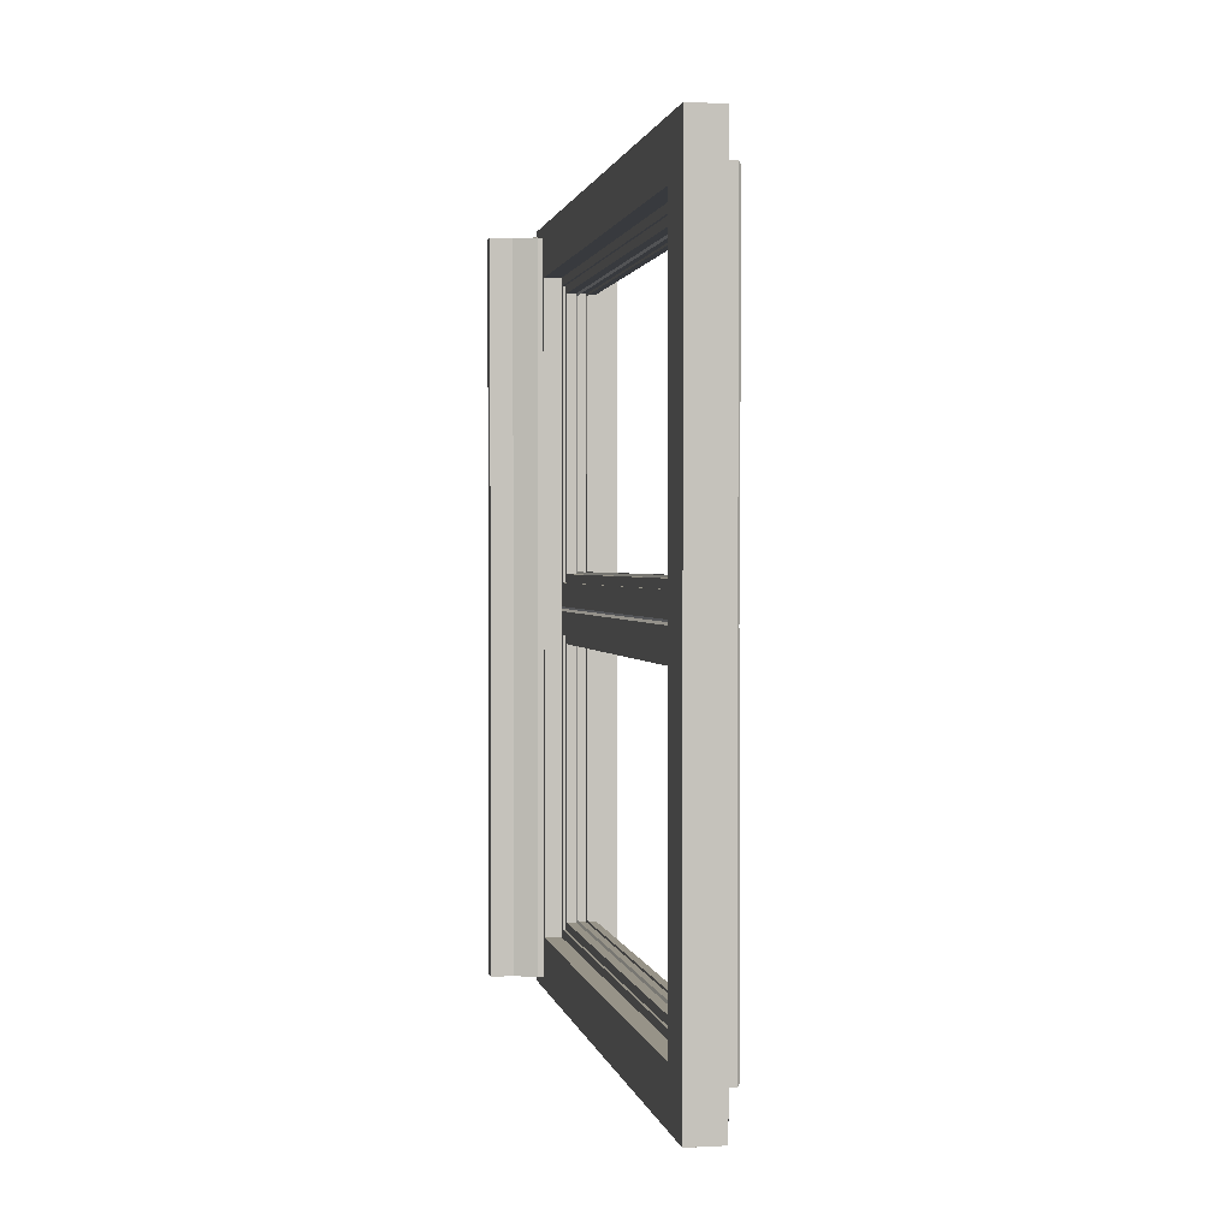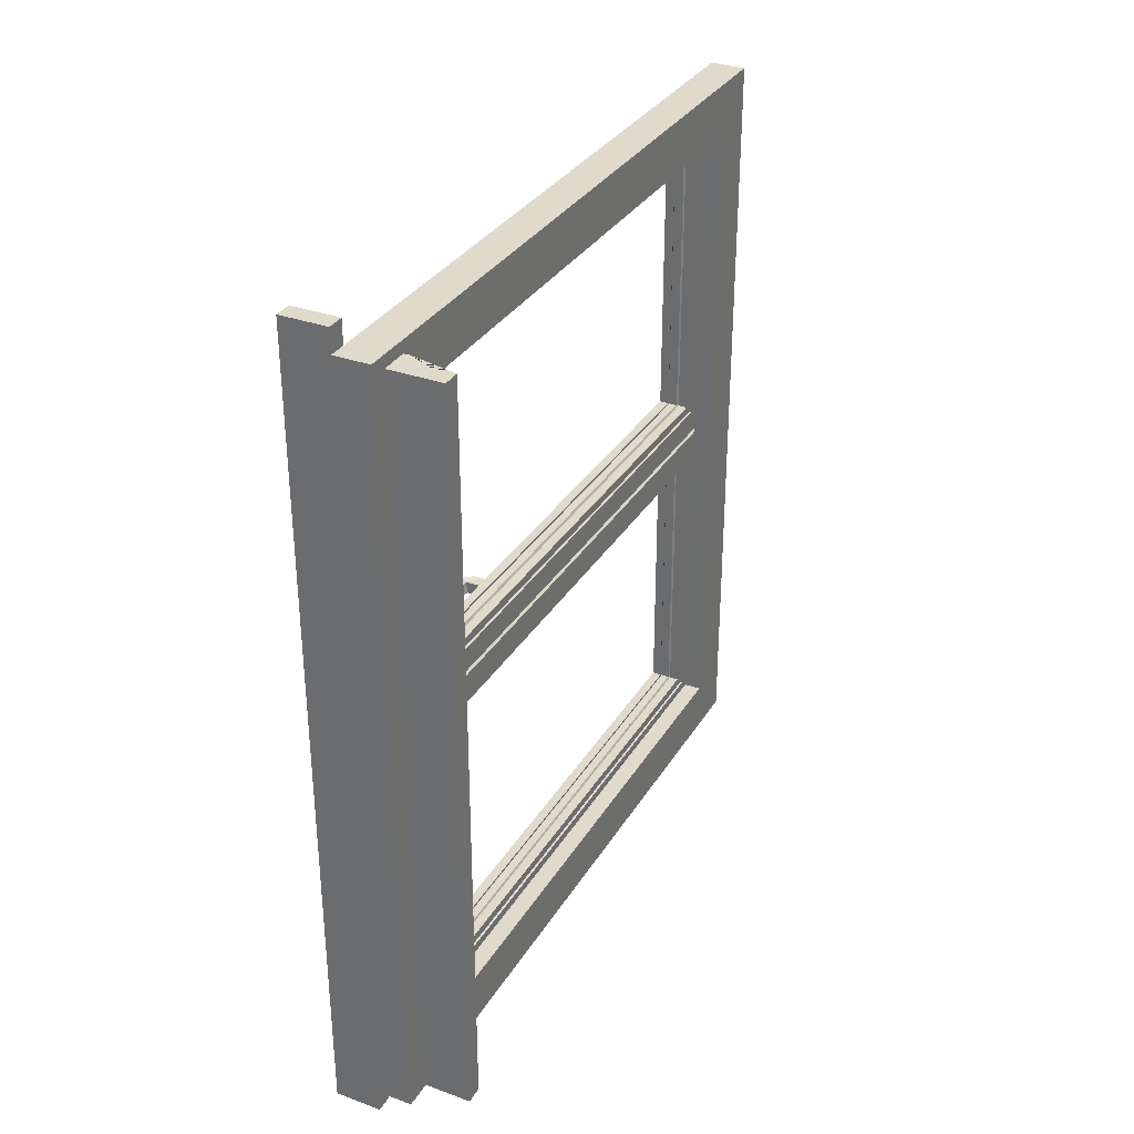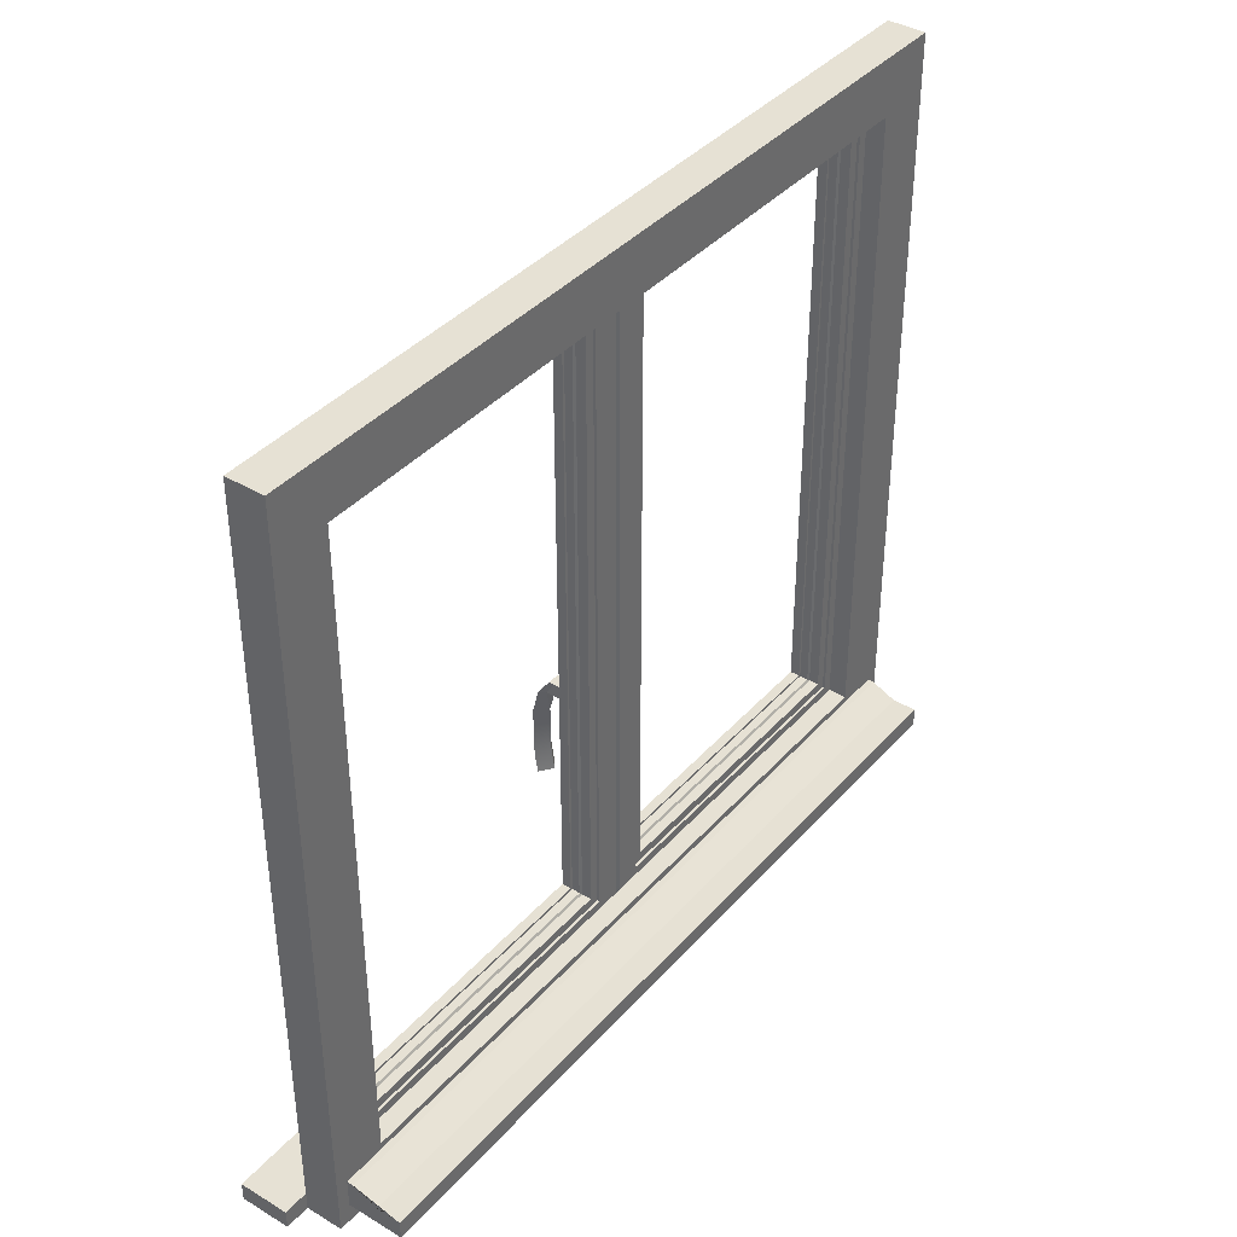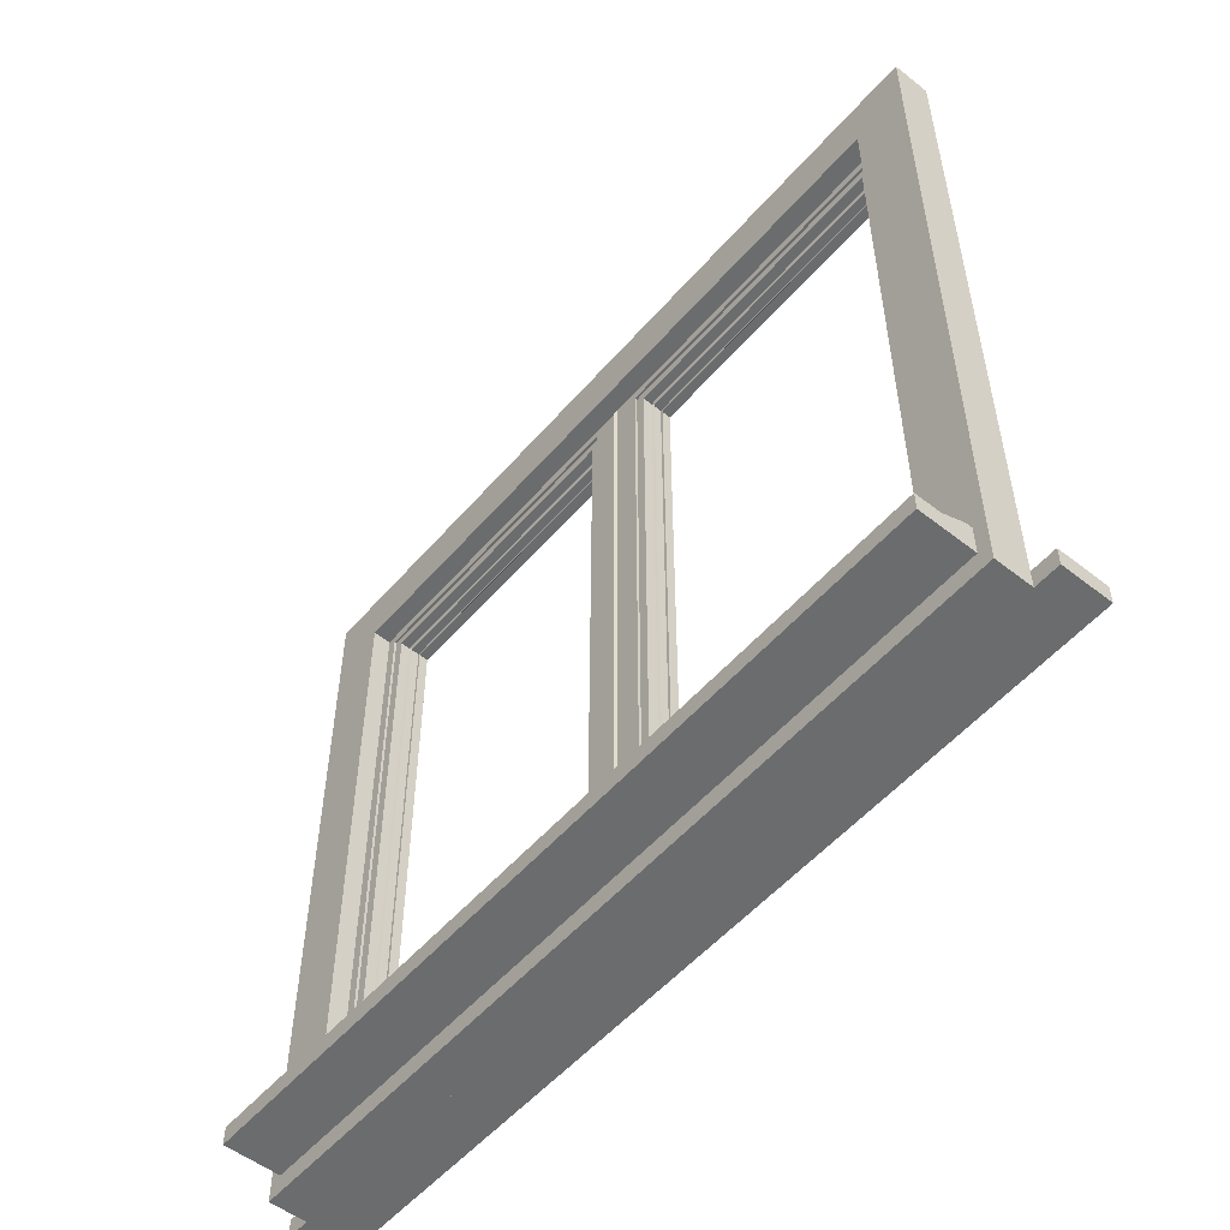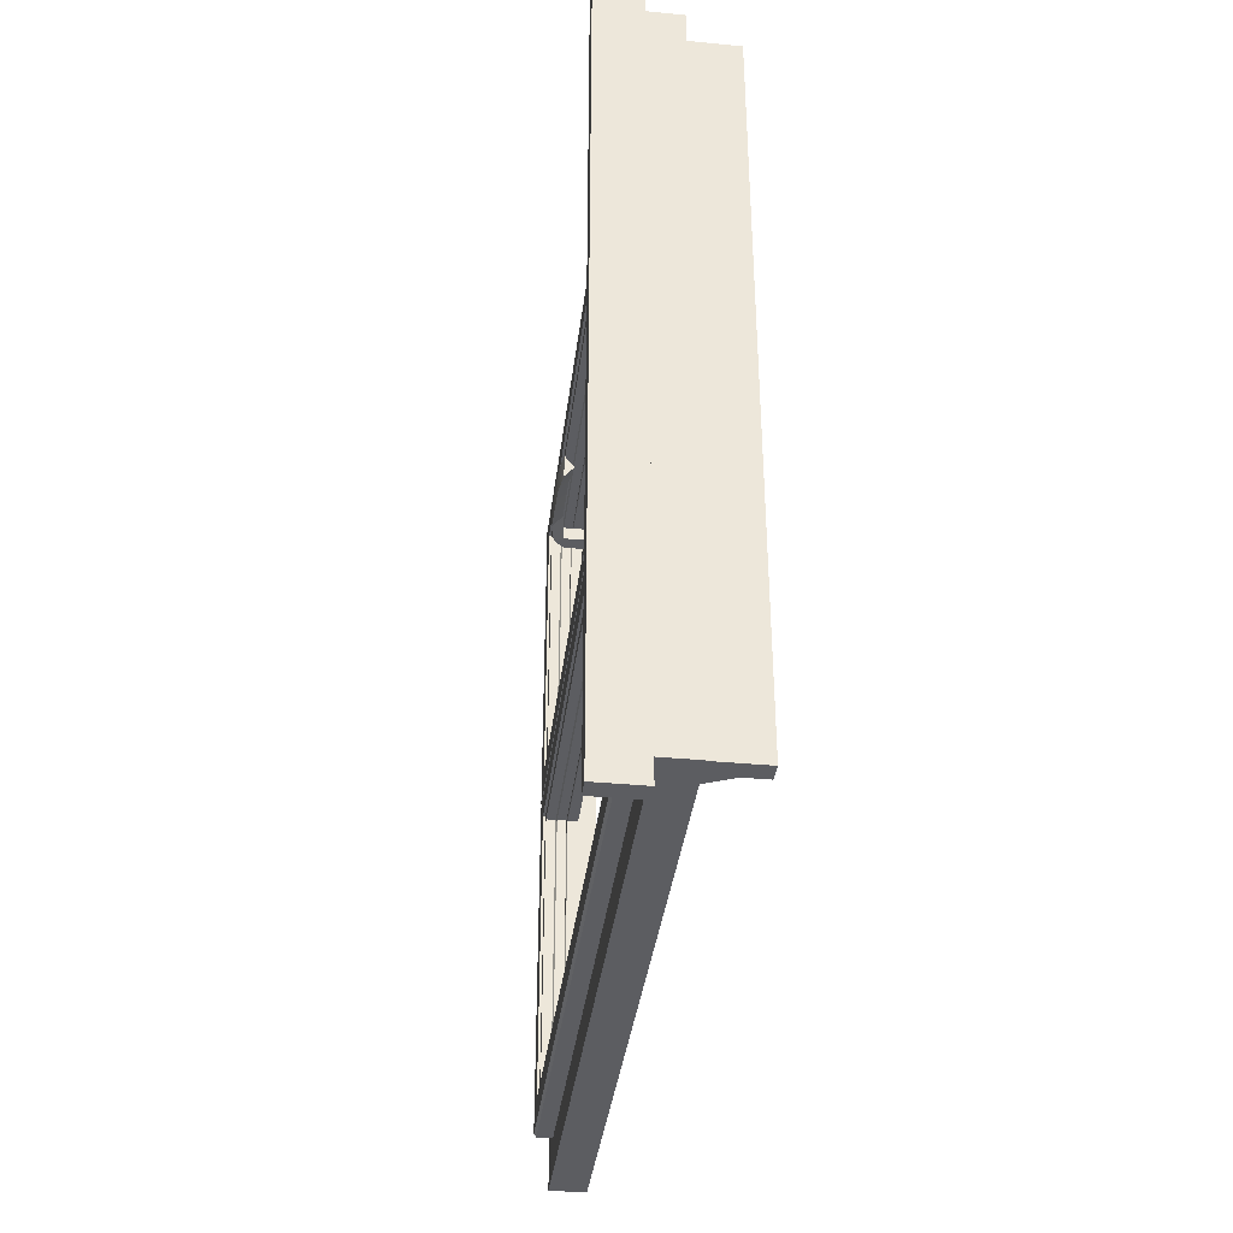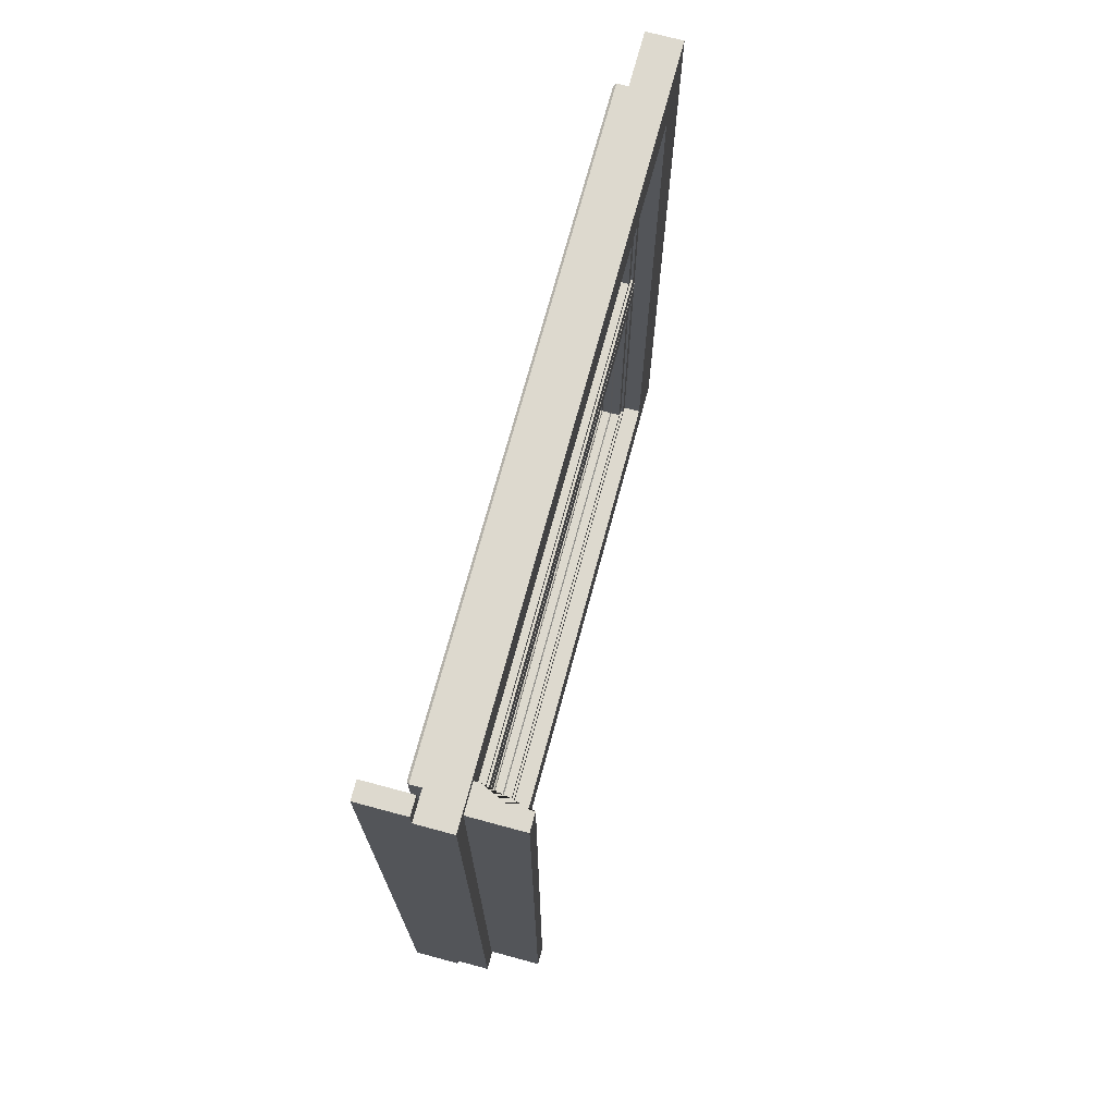
<metadata>
{"format":"obj","ext":"obj","renderer":"f3d","projection":"perspective","resolution":1024,"background":"white","views":[{"elev":1.4,"azim":169.4,"up":"+Z"},{"elev":32.5,"azim":26.7,"up":"+Z"},{"elev":39.1,"azim":36.7,"up":"+Y"},{"elev":-53.6,"azim":140.1,"up":"+Y"},{"elev":-37.0,"azim":-7.0,"up":"+Z"},{"elev":71.8,"azim":15.1,"up":"+Z"}]}
</metadata>
<code>
o perilla_ventana_3_Handle.008
v -5.744 1.411 -1.738
v -5.741 1.358 -1.735
v -5.744 1.43 -1.73
v -5.744 1.39 -1.738
v -5.744 1.362 -1.73
v -5.744 1.411 -1.758
v -5.744 1.43 -1.766
v -5.744 1.362 -1.766
v -5.744 1.39 -1.758
v -5.745 1.362 -1.73
v -5.745 1.43 -1.73
v -5.745 1.362 -1.766
v -5.745 1.43 -1.766
v -5.78 1.39 -1.738
v -5.766 1.411 -1.738
v -5.777 1.39 -1.758
v -5.766 1.411 -1.758
v -5.79 1.39 -1.731
v -5.775 1.411 -1.738
v -5.79 1.39 -1.765
v -5.775 1.411 -1.758
v -5.782 1.352 -1.748
v -5.744 1.433 -1.761
v -5.798 1.352 -1.767
v -5.798 1.352 -1.729
v -5.741 1.43 -1.73
v -5.741 1.358 -1.761
v -5.745 1.358 -1.761
v -5.741 1.362 -1.73
v -5.741 1.43 -1.766
v -5.741 1.362 -1.766
v -5.782 1.274 -1.749
v -5.745 1.433 -1.735
v -5.797 1.274 -1.767
v -5.797 1.274 -1.729
v -5.777 1.24 -1.749
v -5.744 1.433 -1.735
v -5.792 1.24 -1.767
v -5.792 1.24 -1.729
v -5.747 1.411 -1.738
v -5.747 1.411 -1.758
v -5.747 1.39 -1.758
v -5.747 1.39 -1.738
v -5.766 1.411 -1.738
v -5.766 1.411 -1.758
v -5.776 1.39 -1.758
v -5.779 1.39 -1.738
v -5.744 1.358 -1.761
v -5.741 1.433 -1.735
v -5.745 1.358 -1.735
v -5.744 1.358 -1.735
v -5.745 1.433 -1.761
v -5.741 1.433 -1.761
f 5 3 11 10
f 7 13 52 23
f 11 3 37 33
f 3 26 49 37
f 28 48 51 50
f 8 31 27 48
f 29 5 51 2
f 13 11 33 52
f 17 15 44 45
f 10 11 1 4
f 13 12 9 6
f 12 10 4 9
f 11 13 6 1
f 24 25 18 20
f 16 17 45 46
f 14 16 46 47
f 15 14 47 44
f 21 20 18 19
f 19 18 14 15
f 21 19 15 17
f 20 21 17 16
f 32 34 24 22
f 22 16 14
f 25 22 14 18
f 22 24 20 16
f 10 12 28 50
f 27 2 51 48
f 5 10 50 51
f 30 7 23 53
f 36 38 34 32
f 49 53 23 37
f 35 32 22 25
f 34 35 25 24
f 39 38 36
f 23 52 33 37
f 39 36 32 35
f 38 39 35 34
f 40 43 4 1
f 43 42 9 4
f 42 41 6 9
f 41 40 1 6
f 44 47 43 40
f 47 46 42 43
f 46 45 41 42
f 45 44 40 41
f 29 26 3 5
f 13 7 8 12
f 8 7 30 31
f 12 8 48 28
o ventana_vidrio_5_Window_Panel.004
v -5.681 1.004 -1.176
v -5.685 1 -1.172
v -5.711 1 -1.172
v -5.737 1 -1.172
v -5.741 1.004 -1.176
v -5.741 1.045 -1.217
v -5.737 1.045 -1.217
v -5.737 1.06 -1.232
v -5.721 1.06 -1.232
v -5.719 1.064 -1.236
v -5.719 1.06 -1.232
v -5.703 1.06 -1.232
v -5.703 1.064 -1.236
v -5.701 1.06 -1.232
v -5.685 1.06 -1.232
v -5.685 1.045 -1.217
v -5.681 1.045 -1.217
v -5.681 2.096 -1.176
v -5.685 2.1 -1.172
v -5.711 2.1 -1.172
v -5.737 2.1 -1.172
v -5.741 2.096 -1.176
v -5.741 2.055 -1.217
v -5.737 2.055 -1.217
v -5.737 2.04 -1.232
v -5.721 2.04 -1.232
v -5.719 2.036 -1.236
v -5.719 2.04 -1.232
v -5.703 2.04 -1.232
v -5.703 2.036 -1.236
v -5.701 2.04 -1.232
v -5.685 2.04 -1.232
v -5.685 2.055 -1.217
v -5.681 2.055 -1.217
v -5.681 2.096 -1.768
v -5.685 2.1 -1.772
v -5.711 2.1 -1.772
v -5.737 2.1 -1.772
v -5.741 2.096 -1.768
v -5.741 2.055 -1.727
v -5.737 2.055 -1.727
v -5.737 2.04 -1.712
v -5.721 2.04 -1.712
v -5.719 2.036 -1.708
v -5.719 2.04 -1.712
v -5.703 2.04 -1.712
v -5.703 2.036 -1.708
v -5.701 2.04 -1.712
v -5.685 2.04 -1.712
v -5.685 2.055 -1.727
v -5.681 2.055 -1.727
v -5.681 1.004 -1.768
v -5.685 1 -1.772
v -5.711 1 -1.772
v -5.737 1 -1.772
v -5.741 1.004 -1.768
v -5.741 1.045 -1.727
v -5.737 1.045 -1.727
v -5.737 1.06 -1.712
v -5.721 1.06 -1.712
v -5.719 1.064 -1.708
v -5.719 1.06 -1.712
v -5.703 1.06 -1.712
v -5.703 1.064 -1.708
v -5.701 1.06 -1.712
v -5.685 1.06 -1.712
v -5.685 1.045 -1.727
v -5.681 1.045 -1.727
f 71 72 55 54
f 72 73 56 55
f 73 74 57 56
f 74 75 58 57
f 75 76 59 58
f 76 77 60 59
f 77 78 61 60
f 78 79 62 61
f 79 80 63 62
f 80 81 64 63
f 81 82 65 64
f 82 83 66 65
f 83 84 67 66
f 84 85 68 67
f 85 86 69 68
f 86 87 70 69
f 87 71 54 70
f 88 89 72 71
f 89 90 73 72
f 90 91 74 73
f 91 92 75 74
f 92 93 76 75
f 93 94 77 76
f 94 95 78 77
f 95 96 79 78
f 96 97 80 79
f 97 98 81 80
f 98 99 82 81
f 99 100 83 82
f 100 101 84 83
f 101 102 85 84
f 102 103 86 85
f 103 104 87 86
f 104 88 71 87
f 105 106 89 88
f 106 107 90 89
f 107 108 91 90
f 108 109 92 91
f 109 110 93 92
f 110 111 94 93
f 111 112 95 94
f 112 113 96 95
f 113 114 97 96
f 114 115 98 97
f 115 116 99 98
f 116 117 100 99
f 117 118 101 100
f 118 119 102 101
f 119 120 103 102
f 120 121 104 103
f 121 105 88 104
f 54 55 106 105
f 55 56 107 106
f 56 57 108 107
f 57 58 109 108
f 58 59 110 109
f 59 60 111 110
f 60 61 112 111
f 61 62 113 112
f 62 63 114 113
f 63 64 115 114
f 64 65 116 115
f 65 66 117 116
f 66 67 118 117
f 67 68 119 118
f 68 69 120 119
f 69 70 121 120
f 70 54 105 121
o ventana_vidrio_6_Window_Panel.005
v -5.681 1.004 -1.776
v -5.685 1 -1.772
v -5.711 1 -1.772
v -5.737 1 -1.772
v -5.741 1.004 -1.776
v -5.741 1.045 -1.817
v -5.737 1.045 -1.817
v -5.737 1.06 -1.832
v -5.721 1.06 -1.832
v -5.719 1.064 -1.836
v -5.719 1.06 -1.832
v -5.703 1.06 -1.832
v -5.703 1.064 -1.836
v -5.701 1.06 -1.832
v -5.685 1.06 -1.832
v -5.685 1.045 -1.817
v -5.681 1.045 -1.817
v -5.681 2.096 -1.776
v -5.685 2.1 -1.772
v -5.711 2.1 -1.772
v -5.737 2.1 -1.772
v -5.741 2.096 -1.776
v -5.741 2.055 -1.817
v -5.737 2.055 -1.817
v -5.737 2.04 -1.832
v -5.721 2.04 -1.832
v -5.719 2.036 -1.836
v -5.719 2.04 -1.832
v -5.703 2.04 -1.832
v -5.703 2.036 -1.836
v -5.701 2.04 -1.832
v -5.685 2.04 -1.832
v -5.685 2.055 -1.817
v -5.681 2.055 -1.817
v -5.681 2.096 -2.368
v -5.685 2.1 -2.372
v -5.711 2.1 -2.372
v -5.737 2.1 -2.372
v -5.741 2.096 -2.368
v -5.741 2.055 -2.327
v -5.737 2.055 -2.327
v -5.737 2.04 -2.312
v -5.721 2.04 -2.312
v -5.719 2.036 -2.308
v -5.719 2.04 -2.312
v -5.703 2.04 -2.312
v -5.703 2.036 -2.308
v -5.701 2.04 -2.312
v -5.685 2.04 -2.312
v -5.685 2.055 -2.327
v -5.681 2.055 -2.327
v -5.681 1.004 -2.368
v -5.685 1 -2.372
v -5.711 1 -2.372
v -5.737 1 -2.372
v -5.741 1.004 -2.368
v -5.741 1.045 -2.327
v -5.737 1.045 -2.327
v -5.737 1.06 -2.312
v -5.721 1.06 -2.312
v -5.719 1.064 -2.308
v -5.719 1.06 -2.312
v -5.703 1.06 -2.312
v -5.703 1.064 -2.308
v -5.701 1.06 -2.312
v -5.685 1.06 -2.312
v -5.685 1.045 -2.327
v -5.681 1.045 -2.327
f 139 140 123 122
f 140 141 124 123
f 141 142 125 124
f 142 143 126 125
f 143 144 127 126
f 144 145 128 127
f 145 146 129 128
f 146 147 130 129
f 147 148 131 130
f 148 149 132 131
f 149 150 133 132
f 150 151 134 133
f 151 152 135 134
f 152 153 136 135
f 153 154 137 136
f 154 155 138 137
f 155 139 122 138
f 156 157 140 139
f 157 158 141 140
f 158 159 142 141
f 159 160 143 142
f 160 161 144 143
f 161 162 145 144
f 162 163 146 145
f 163 164 147 146
f 164 165 148 147
f 165 166 149 148
f 166 167 150 149
f 167 168 151 150
f 168 169 152 151
f 169 170 153 152
f 170 171 154 153
f 171 172 155 154
f 172 156 139 155
f 173 174 157 156
f 174 175 158 157
f 175 176 159 158
f 176 177 160 159
f 177 178 161 160
f 178 179 162 161
f 179 180 163 162
f 180 181 164 163
f 181 182 165 164
f 182 183 166 165
f 183 184 167 166
f 184 185 168 167
f 185 186 169 168
f 186 187 170 169
f 187 188 171 170
f 188 189 172 171
f 189 173 156 172
f 122 123 174 173
f 123 124 175 174
f 124 125 176 175
f 125 126 177 176
f 126 127 178 177
f 127 128 179 178
f 128 129 180 179
f 129 130 181 180
f 130 131 182 181
f 131 132 183 182
f 132 133 184 183
f 133 134 185 184
f 134 135 186 185
f 135 136 187 186
f 136 137 188 187
f 137 138 189 188
f 138 122 173 189
o ventana_3_Window.002
v -5.651 0.94 -1.112
v -5.711 0.94 -1.112
v -5.711 1 -1.172
v -5.681 1 -1.172
v -5.681 1.03 -1.202
v -5.651 1.03 -1.202
v -5.651 2.16 -1.112
v -5.711 2.16 -1.112
v -5.711 2.1 -1.172
v -5.681 2.1 -1.172
v -5.681 2.07 -1.202
v -5.651 2.07 -1.202
v -5.651 2.16 -2.432
v -5.711 2.16 -2.432
v -5.711 2.1 -2.372
v -5.681 2.1 -2.372
v -5.681 2.07 -2.342
v -5.651 2.07 -2.342
v -5.651 0.94 -2.432
v -5.711 0.94 -2.432
v -5.711 1 -2.372
v -5.681 1 -2.372
v -5.681 1.03 -2.342
v -5.651 1.03 -2.342
v -5.561 1.001 -1.132
v -5.601 1.001 -1.132
v -5.641 1.019 -1.132
v -5.651 1.019 -1.132
v -5.651 0.971 -1.132
v -5.561 0.971 -1.132
v -5.561 1.001 -2.412
v -5.601 1.001 -2.412
v -5.641 1.019 -2.412
v -5.651 1.019 -2.412
v -5.651 0.971 -2.412
v -5.561 0.971 -2.412
v -5.791 0.94 -1.072
v -5.711 0.94 -1.072
v -5.711 0.97 -1.072
v -5.791 0.97 -1.072
v -5.791 0.94 -2.472
v -5.711 0.94 -2.472
v -5.711 0.97 -2.472
v -5.791 0.97 -2.472
f 196 197 191 190
f 197 198 192 191
f 198 199 193 192
f 199 200 194 193
f 200 201 195 194
f 201 196 190 195
f 202 203 197 196
f 203 204 198 197
f 204 205 199 198
f 205 206 200 199
f 206 207 201 200
f 207 202 196 201
f 208 209 203 202
f 209 210 204 203
f 210 211 205 204
f 211 212 206 205
f 212 213 207 206
f 213 208 202 207
f 190 191 209 208
f 191 192 210 209
f 192 193 211 210
f 193 194 212 211
f 194 195 213 212
f 195 190 208 213
f 220 221 215 214
f 221 222 216 215
f 222 223 217 216
f 223 224 218 217
f 224 225 219 218
f 225 220 214 219
f 214 215 216 217 218 219
f 225 224 223 222 221 220
f 230 231 227 226
f 231 232 228 227
f 232 233 229 228
f 233 230 226 229
f 226 227 228 229
f 233 232 231 230

</code>
